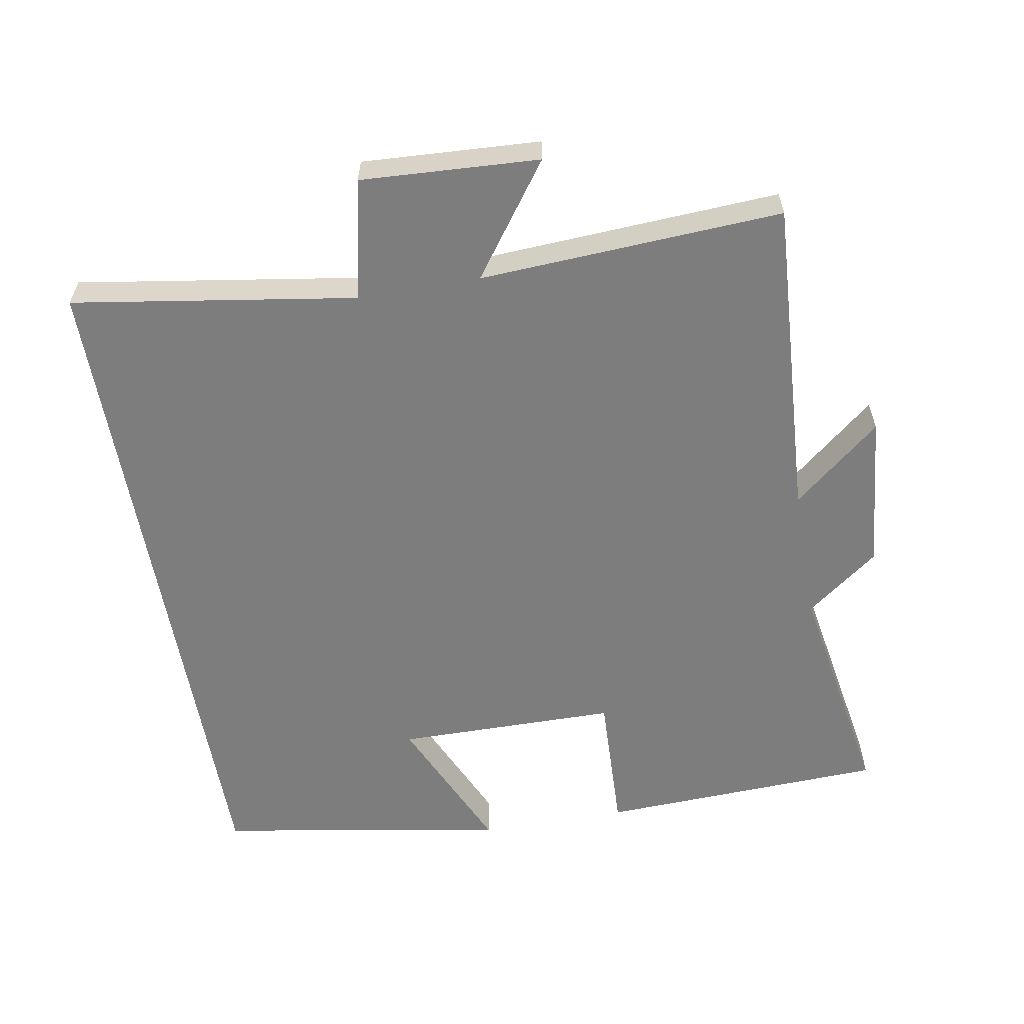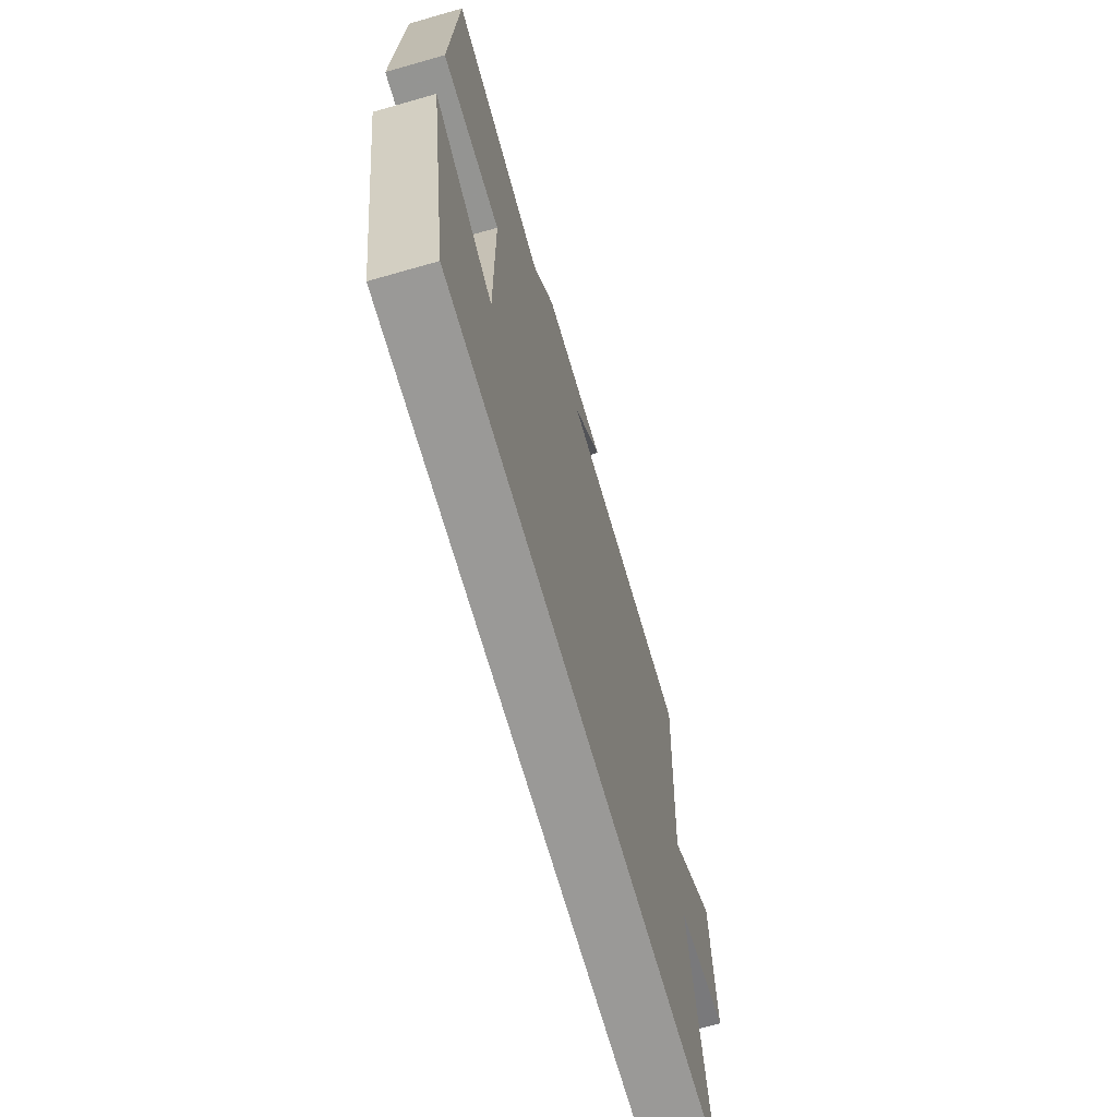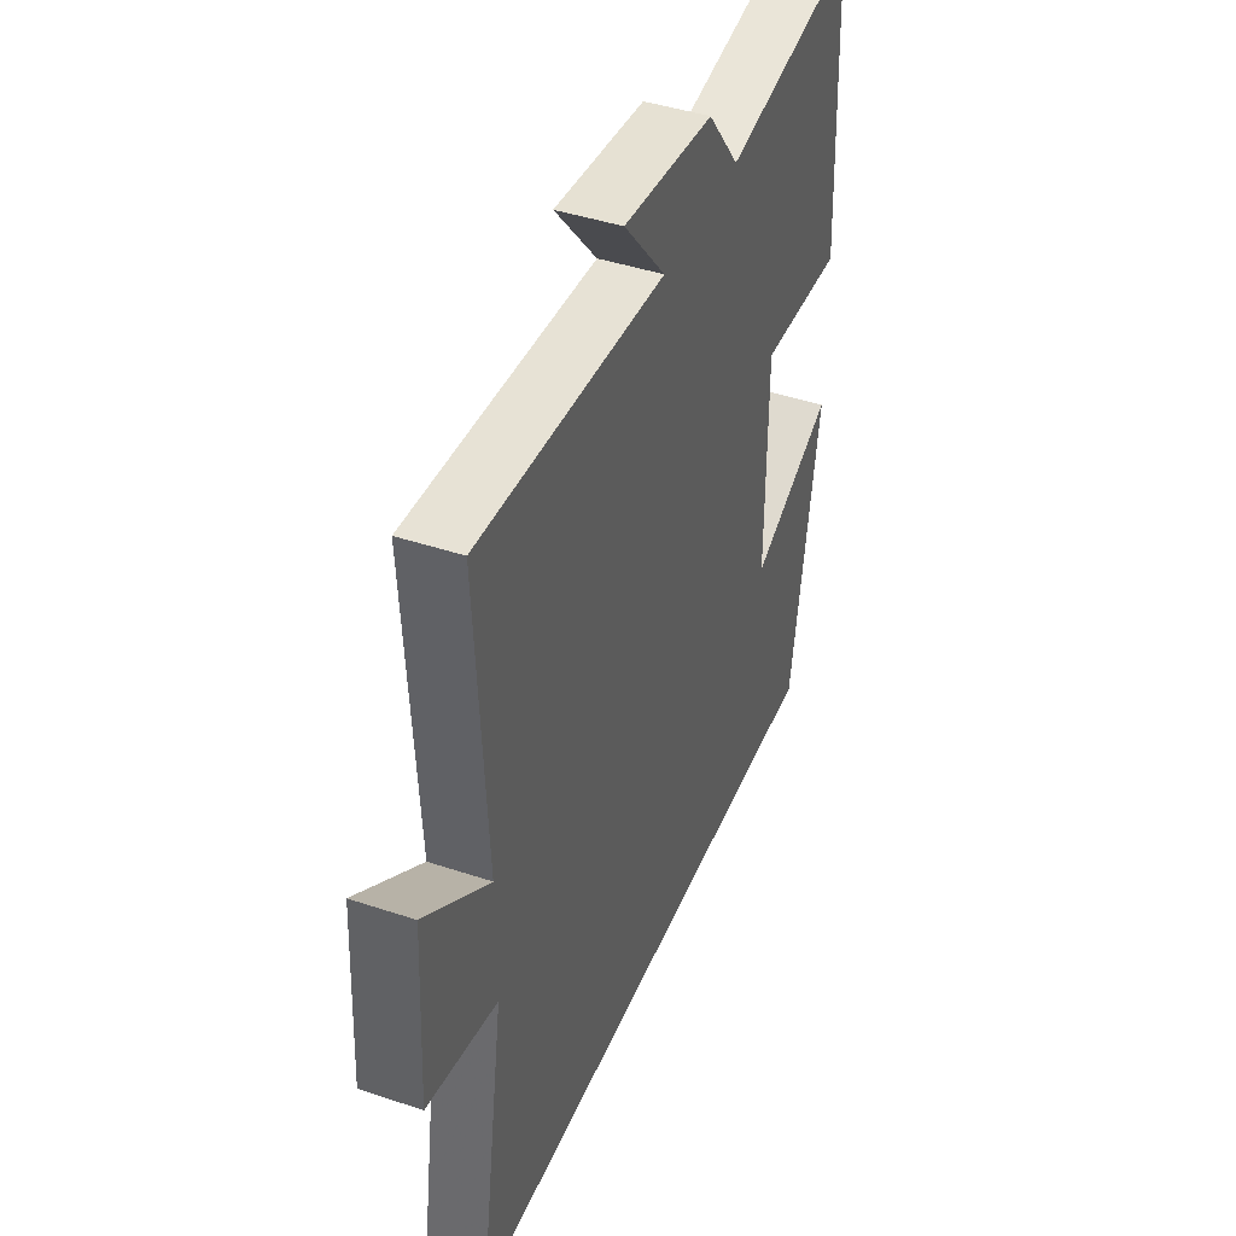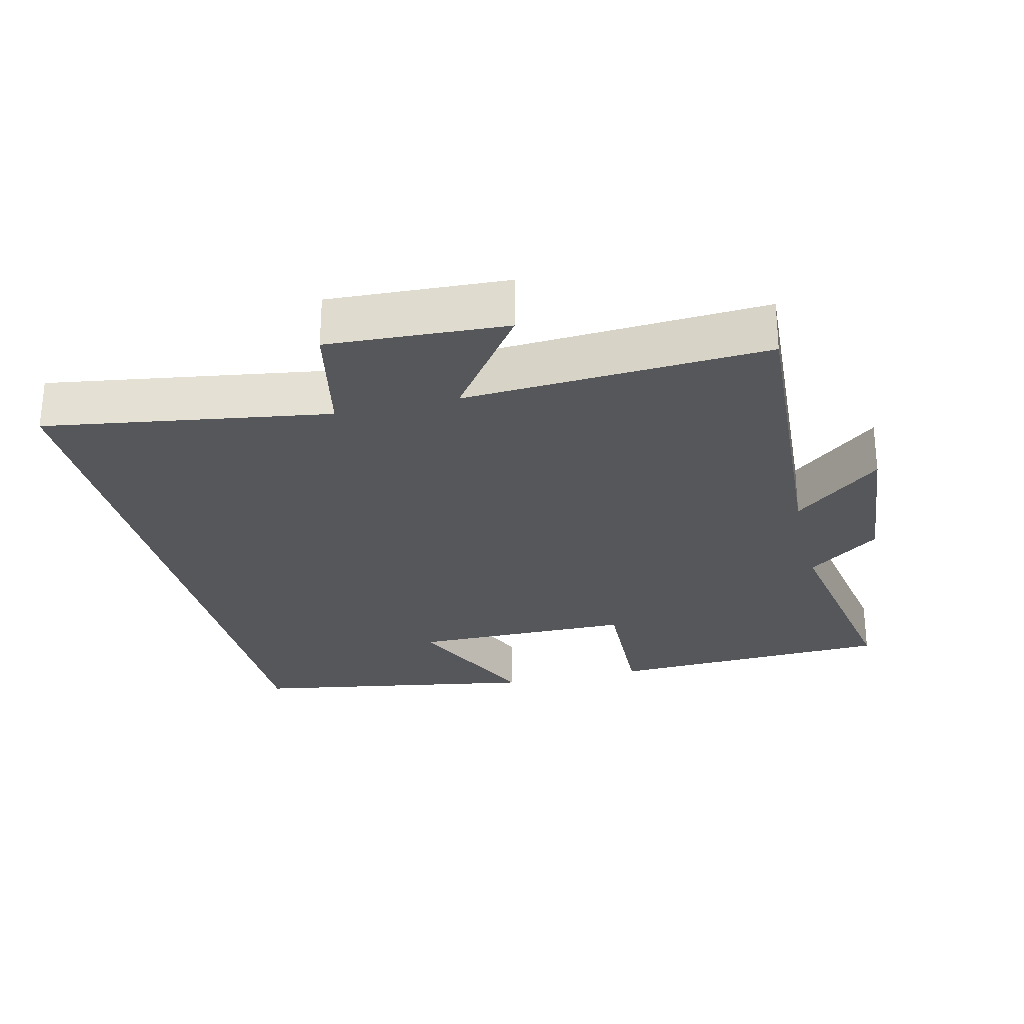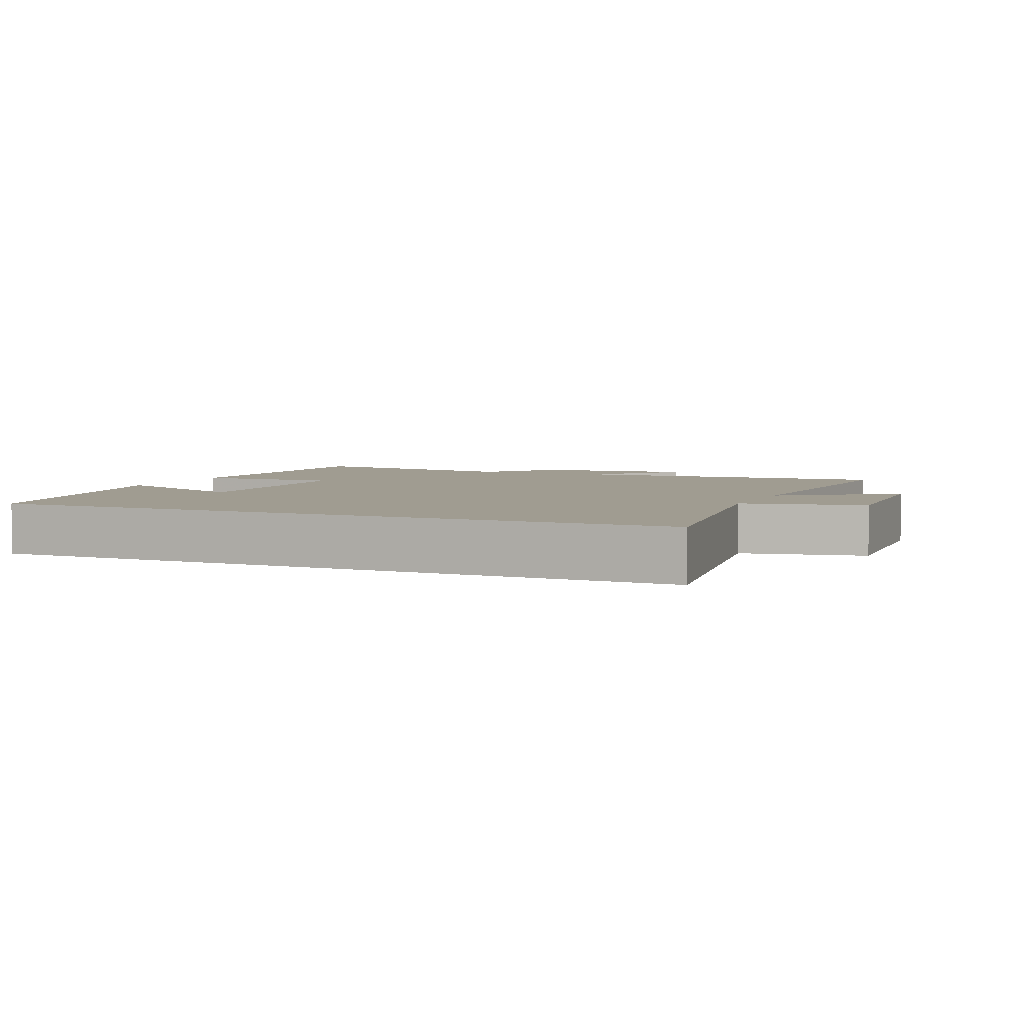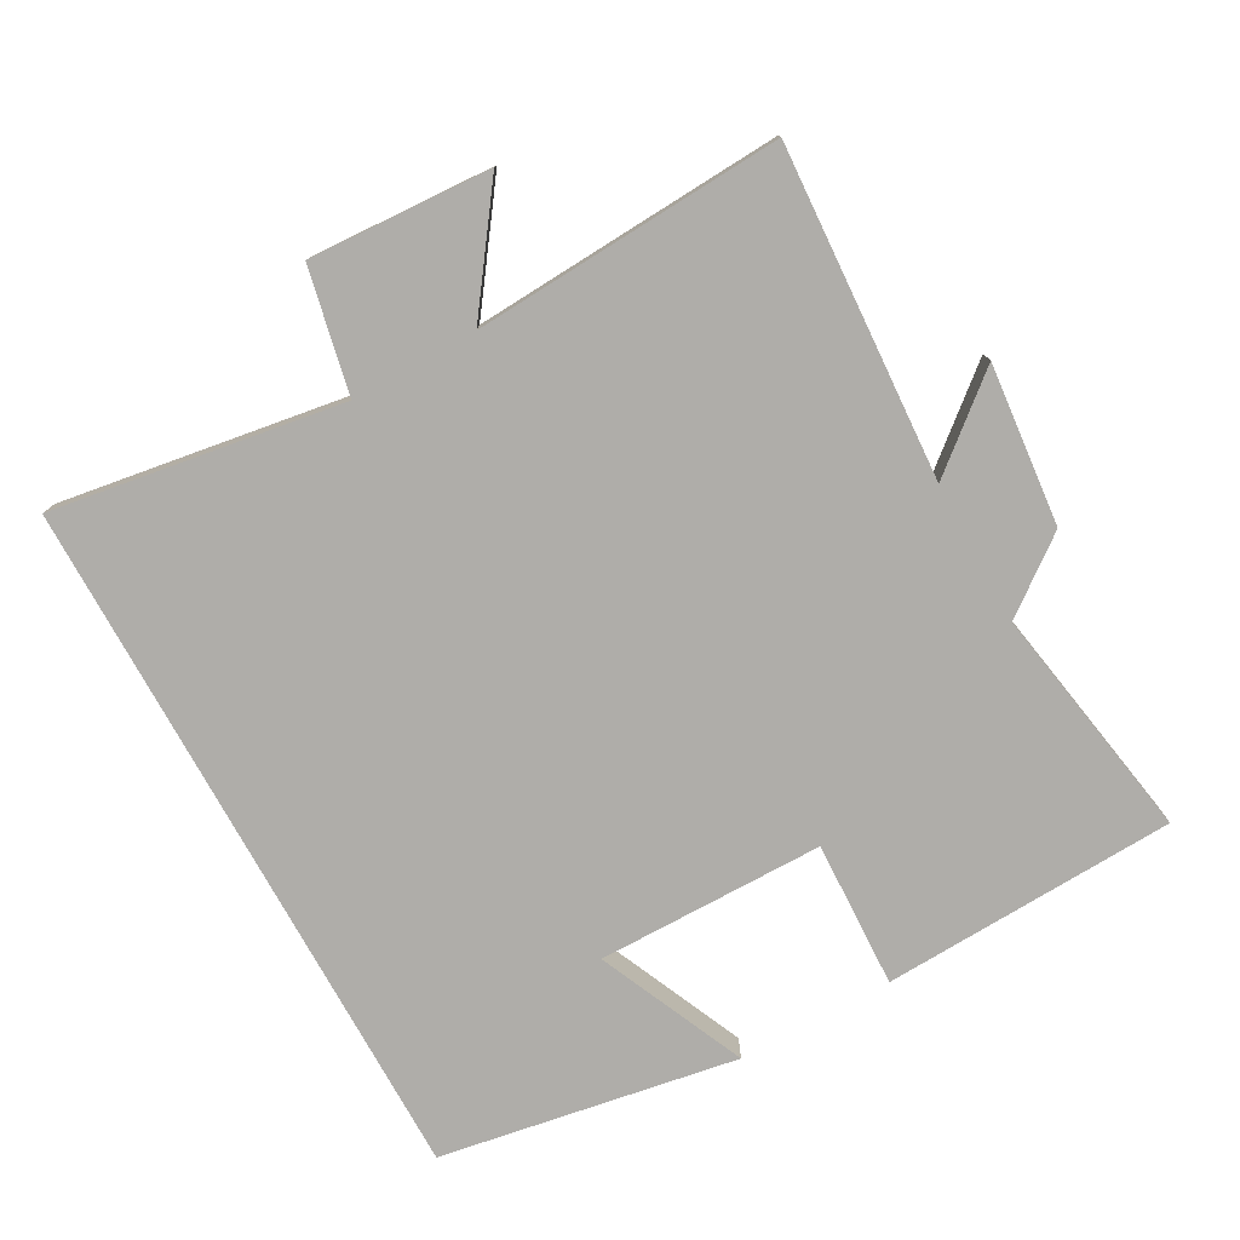
<metadata>
{"format":"obj","ext":"obj","renderer":"f3d","projection":"perspective","resolution":1024,"background":"white","views":[{"elev":-59.1,"azim":-80.1,"up":"+Y"},{"elev":-69.0,"azim":105.9,"up":"+Z"},{"elev":43.1,"azim":-68.4,"up":"+Z"},{"elev":-27.2,"azim":-76.4,"up":"+Y"},{"elev":4.3,"azim":-156.4,"up":"+Y"},{"elev":-77.4,"azim":-61.1,"up":"+Y"}]}
</metadata>
<code>
v -0.564 0.07 -0.5
v -0.5 0.07 -0.089
v -0.676 0.07 -0.052
v -0.662 0.07 0.206
v -0.5 0.07 0.089
v -0.525 0.07 0.528
v -0.055 0.07 0.5
v -0.161 0.07 0.627
v 0.067 0.07 0.605
v 0.147 0.07 0.5
v 0.482 0.07 0.558
v 0.5 0.07 0.141
v 0.292 0.07 0.149
v 0.29 0.07 -0.173
v 0.5 0.07 -0.079
v 0.428 0.07 -0.5
v -0.564 0 -0.5
v -0.5 0 -0.089
v -0.676 0 -0.052
v -0.662 0 0.206
v -0.5 0 0.089
v -0.525 0 0.528
v -0.055 0 0.5
v -0.161 0 0.627
v 0.067 0 0.605
v 0.147 0 0.5
v 0.482 0 0.558
v 0.5 0 0.141
v 0.292 0 0.149
v 0.29 0 -0.173
v 0.5 0 -0.079
v 0.428 0 -0.5
f 14 15 16
f 14 16 1 2
f 13 14 2 3
f 10 11 12 13
f 9 10 13
f 8 9 13
f 7 8 13
f 5 6 7 13
f 5 13 3
f 3 4 5
f 32 31 30
f 18 17 32 30
f 19 18 30 29
f 29 28 27 26
f 29 26 25
f 29 25 24
f 29 24 23
f 29 23 22 21
f 19 29 21
f 21 20 19
f 1 17 18 2
f 2 18 19 3
f 3 19 20 4
f 4 20 21 5
f 5 21 22 6
f 6 22 23 7
f 7 23 24 8
f 8 24 25 9
f 9 25 26 10
f 10 26 27 11
f 11 27 28 12
f 12 28 29 13
f 13 29 30 14
f 14 30 31 15
f 15 31 32 16
f 16 32 17 1

</code>
